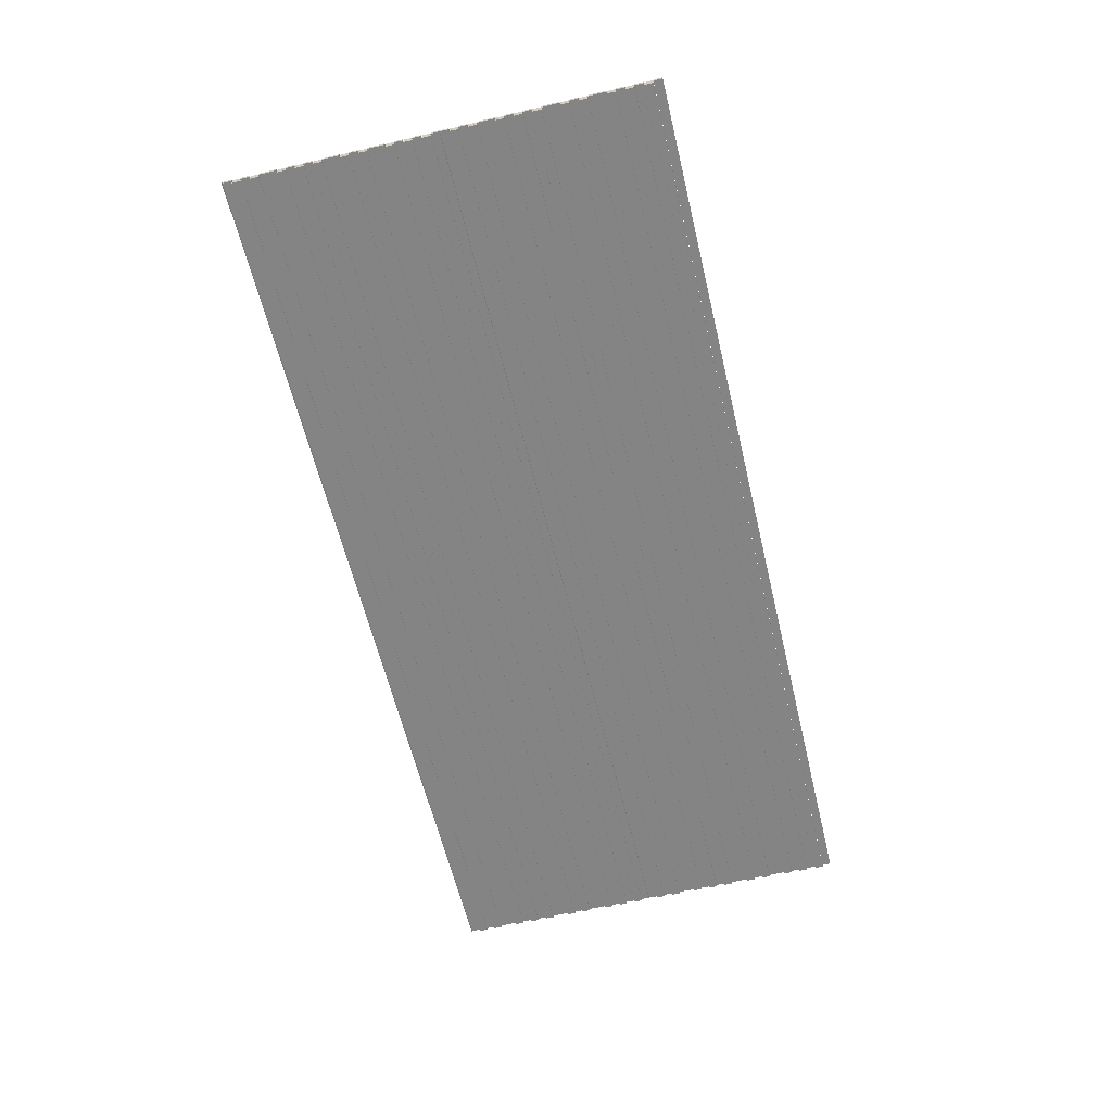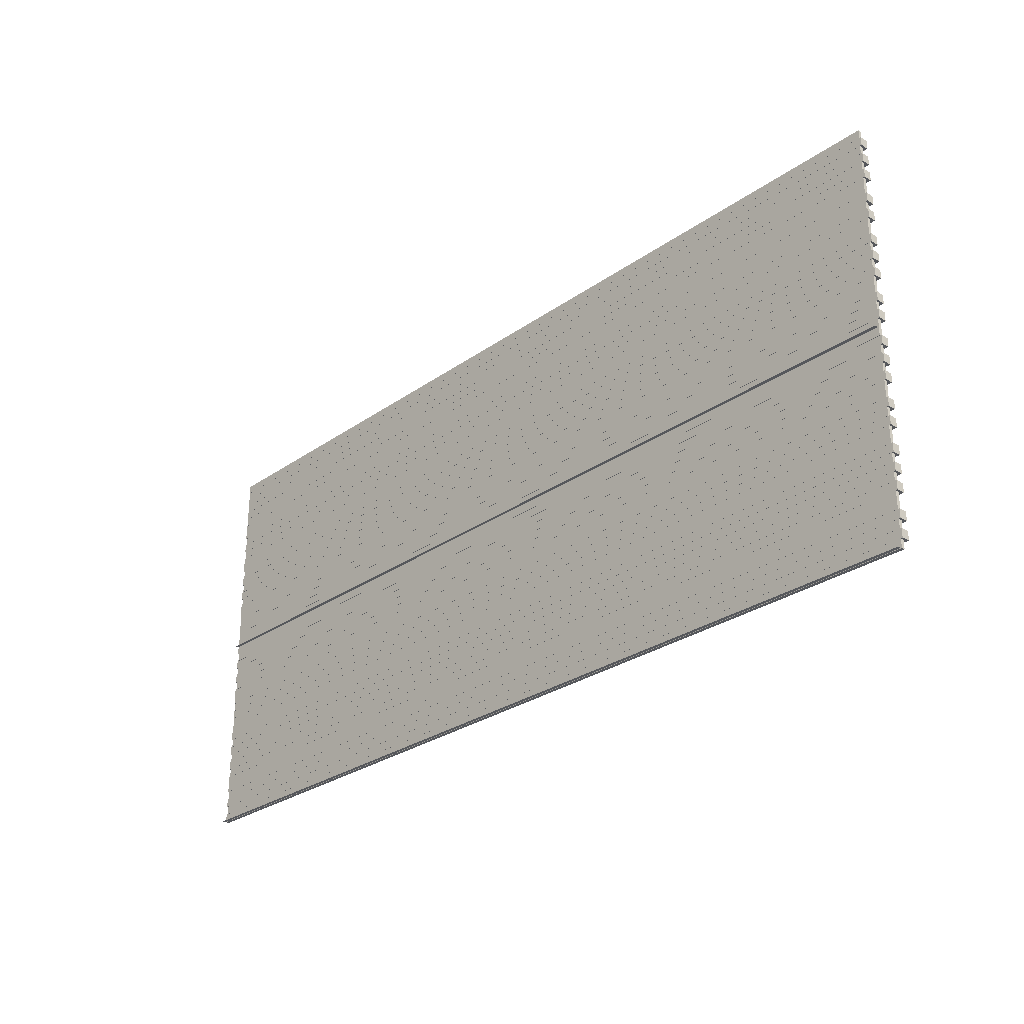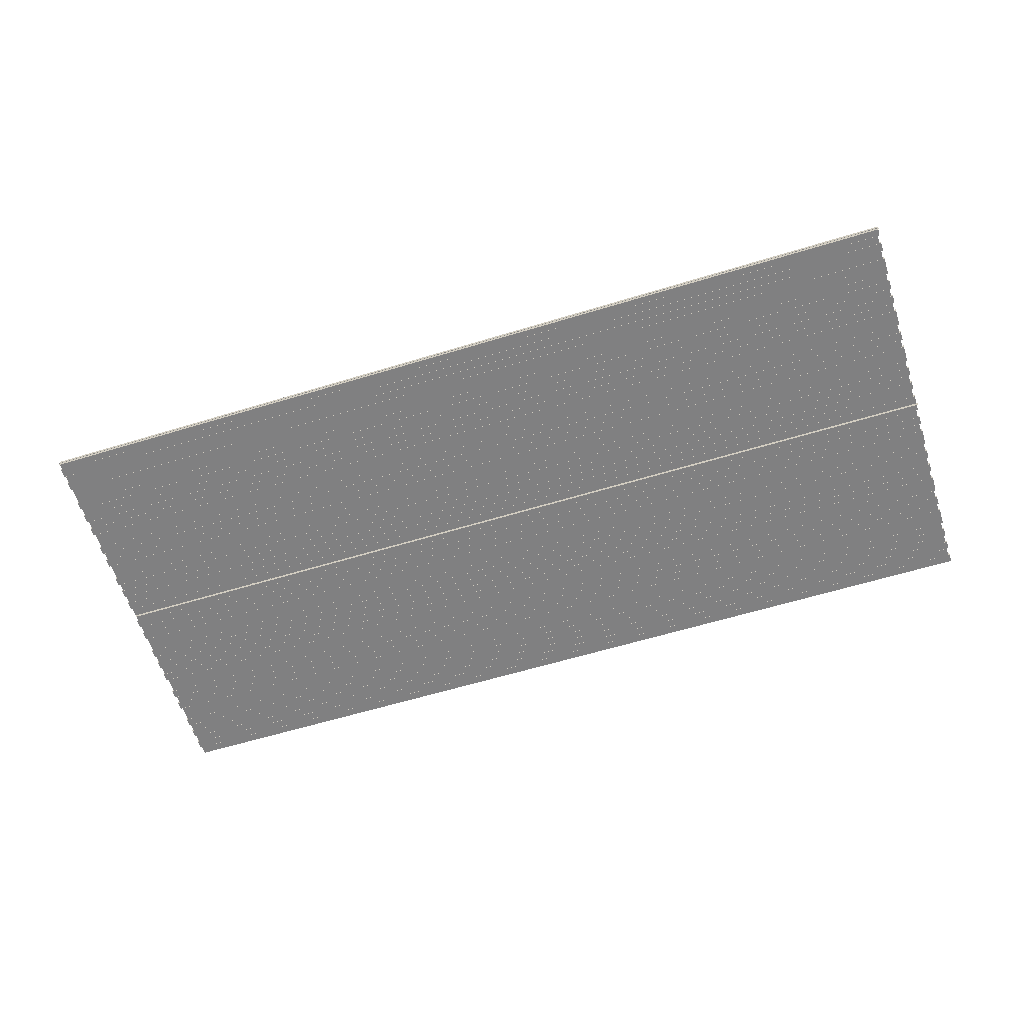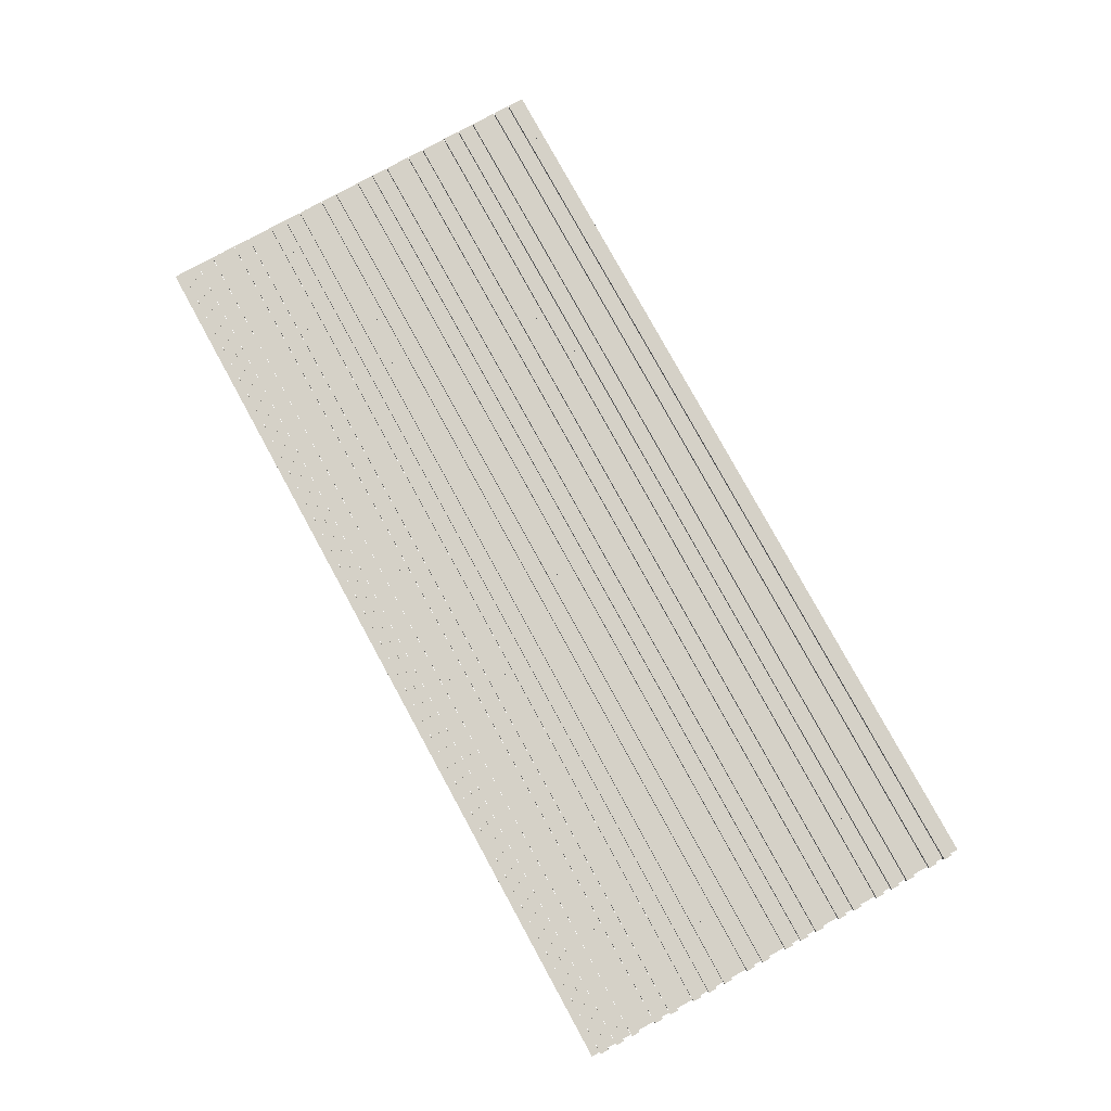
<metadata>
{"format":"obj","ext":"obj","renderer":"f3d","projection":"perspective","resolution":1024,"background":"white","views":[{"elev":-61.3,"azim":103.5,"up":"+Z"},{"elev":-27.8,"azim":-133.0,"up":"+Y"},{"elev":-60.1,"azim":17.4,"up":"+Z"},{"elev":79.3,"azim":-118.7,"up":"+Z"}]}
</metadata>
<code>
o Cube.001_Cube.038
v -8.422 5.725 0.03575
v -8.422 5.725 0.1868
v 8.322 5.725 0.1868
v 8.322 5.725 0.03575
v -8.422 5.566 0.03575
v -8.422 5.566 0.1868
v 8.322 5.566 0.1868
v 8.322 5.566 0.03575
v -8.388 5.887 0.03778
v -8.388 5.887 0.1011
v 8.355 5.887 0.1011
v 8.355 5.887 0.03778
v -8.388 5.728 0.03778
v -8.388 5.728 0.1011
v 8.355 5.728 0.1011
v 8.355 5.728 0.03778
v -8.388 6.208 0.03778
v -8.388 6.208 0.1011
v 8.355 6.208 0.1011
v 8.355 6.208 0.03778
v -8.388 6.049 0.03778
v -8.388 6.049 0.1011
v 8.355 6.049 0.1011
v 8.355 6.049 0.03778
v -8.422 6.046 0.03575
v -8.422 6.046 0.1868
v 8.322 6.046 0.1868
v 8.322 6.046 0.03575
v -8.422 5.887 0.03575
v -8.422 5.887 0.1868
v 8.322 5.887 0.1868
v 8.322 5.887 0.03575
v -8.388 6.364 0.03778
v -8.388 6.364 0.1011
v 8.355 6.364 0.1011
v 8.355 6.364 0.03778
v -8.388 6.205 0.03778
v -8.388 6.205 0.1011
v 8.355 6.205 0.1011
v 8.355 6.205 0.03778
v -8.388 5.566 0.03778
v -8.388 5.566 0.1011
v 8.355 5.566 0.1011
v 8.355 5.566 0.03778
v -8.388 5.407 0.03778
v -8.388 5.407 0.1011
v 8.355 5.407 0.1011
v 8.355 5.407 0.03778
v -8.422 6.842 0.03575
v -8.422 6.842 0.1868
v 8.322 6.842 0.1868
v 8.322 6.842 0.03575
v -8.422 6.683 0.03575
v -8.422 6.683 0.1868
v 8.322 6.683 0.1868
v 8.322 6.683 0.03575
v -8.388 7.004 0.03778
v -8.388 7.004 0.1011
v 8.355 7.004 0.1011
v 8.355 7.004 0.03778
v -8.388 6.845 0.03778
v -8.388 6.845 0.1011
v 8.355 6.845 0.1011
v 8.355 6.845 0.03778
v -8.388 6.683 0.03778
v -8.388 6.683 0.1011
v 8.355 6.683 0.1011
v 8.355 6.683 0.03778
v -8.388 6.524 0.03778
v -8.388 6.524 0.1011
v 8.355 6.524 0.1011
v 8.355 6.524 0.03778
v -8.422 6.521 0.03575
v -8.422 6.521 0.1868
v 8.322 6.521 0.1868
v 8.322 6.521 0.03575
v -8.422 6.362 0.03575
v -8.422 6.362 0.1868
v 8.322 6.362 0.1868
v 8.322 6.362 0.03575
v -8.388 7.326 0.03778
v -8.388 7.326 0.1011
v 8.355 7.326 0.1011
v 8.355 7.326 0.03778
v -8.388 7.167 0.03778
v -8.388 7.167 0.1011
v 8.355 7.167 0.1011
v 8.355 7.167 0.03778
v -8.422 7.164 0.03575
v -8.422 7.164 0.1868
v 8.322 7.164 0.1868
v 8.322 7.164 0.03575
v -8.422 7.005 0.03575
v -8.422 7.005 0.1868
v 8.322 7.005 0.1868
v 8.322 7.005 0.03575
v -8.422 5.25 0.03575
v -8.422 5.25 0.1868
v 8.322 5.25 0.1868
v 8.322 5.25 0.03575
v -8.422 5.091 0.03575
v -8.422 5.091 0.1868
v 8.322 5.091 0.1868
v 8.322 5.091 0.03575
v -8.388 5.413 0.03778
v -8.388 5.413 0.1011
v 8.355 5.413 0.1011
v 8.355 5.413 0.03778
v -8.388 5.253 0.03778
v -8.388 5.253 0.1011
v 8.355 5.253 0.1011
v 8.355 5.253 0.03778
v -8.422 4.608 0.03575
v -8.422 4.608 0.1868
v 8.322 4.608 0.1868
v 8.322 4.608 0.03575
v -8.422 4.449 0.03575
v -8.422 4.449 0.1868
v 8.322 4.449 0.1868
v 8.322 4.449 0.03575
v -8.388 4.77 0.03778
v -8.388 4.77 0.1011
v 8.355 4.77 0.1011
v 8.355 4.77 0.03778
v -8.388 4.611 0.03778
v -8.388 4.611 0.1011
v 8.355 4.611 0.1011
v 8.355 4.611 0.03778
v -8.388 5.091 0.03778
v -8.388 5.091 0.1011
v 8.355 5.091 0.1011
v 8.355 5.091 0.03778
v -8.388 4.932 0.03778
v -8.388 4.932 0.1011
v 8.355 4.932 0.1011
v 8.355 4.932 0.03778
v -8.422 4.929 0.03575
v -8.422 4.929 0.1868
v 8.322 4.929 0.1868
v 8.322 4.929 0.03575
v -8.422 4.77 0.03575
v -8.422 4.77 0.1868
v 8.322 4.77 0.1868
v 8.322 4.77 0.03575
v -8.388 3.653 0.03778
v -8.388 3.653 0.1011
v 8.355 3.653 0.1011
v 8.355 3.653 0.03778
v -8.388 3.494 0.03778
v -8.388 3.494 0.1011
v 8.355 3.494 0.1011
v 8.355 3.494 0.03778
v -8.388 4.451 0.03778
v -8.388 4.451 0.1011
v 8.355 4.451 0.1011
v 8.355 4.451 0.03778
v -8.388 4.292 0.03778
v -8.388 4.292 0.1011
v 8.355 4.292 0.1011
v 8.355 4.292 0.03778
v -8.422 4.133 0.03575
v -8.422 4.133 0.1868
v 8.322 4.133 0.1868
v 8.322 4.133 0.03575
v -8.422 3.974 0.03575
v -8.422 3.974 0.1868
v 8.322 3.974 0.1868
v 8.322 3.974 0.03575
v -8.388 4.295 0.03778
v -8.388 4.295 0.1011
v 8.355 4.295 0.1011
v 8.355 4.295 0.03778
v -8.388 4.136 0.03778
v -8.388 4.136 0.1011
v 8.355 4.136 0.1011
v 8.355 4.136 0.03778
v -8.388 3.974 0.03778
v -8.388 3.974 0.1011
v 8.355 3.974 0.1011
v 8.355 3.974 0.03778
v -8.388 3.815 0.03778
v -8.388 3.815 0.1011
v 8.355 3.815 0.1011
v 8.355 3.815 0.03778
v -8.422 3.812 0.03575
v -8.422 3.812 0.1868
v 8.322 3.812 0.1868
v 8.322 3.812 0.03575
v -8.422 3.653 0.03575
v -8.422 3.653 0.1868
v 8.322 3.653 0.1868
v 8.322 3.653 0.03575
v -8.372 3.498 -0.03166
v -8.372 3.498 0.03166
v 8.372 3.498 0.03166
v 8.372 3.498 -0.03166
v -8.422 1.896 0.03575
v -8.422 1.896 0.1868
v 8.322 1.896 0.1868
v 8.322 1.896 0.03575
v -8.422 1.737 0.03575
v -8.422 1.737 0.1868
v 8.322 1.737 0.1868
v 8.322 1.737 0.03575
v -8.388 2.058 0.03778
v -8.388 2.058 0.1011
v 8.355 2.058 0.1011
v 8.355 2.058 0.03778
v -8.388 1.899 0.03778
v -8.388 1.899 0.1011
v 8.355 1.899 0.1011
v 8.355 1.899 0.03778
v -8.388 2.379 0.03778
v -8.388 2.379 0.1011
v 8.355 2.379 0.1011
v 8.355 2.379 0.03778
v -8.388 2.22 0.03778
v -8.388 2.22 0.1011
v 8.355 2.22 0.1011
v 8.355 2.22 0.03778
v -8.422 2.217 0.03575
v -8.422 2.217 0.1868
v 8.322 2.217 0.1868
v 8.322 2.217 0.03575
v -8.422 2.058 0.03575
v -8.422 2.058 0.1868
v 8.322 2.058 0.1868
v 8.322 2.058 0.03575
v -8.388 2.535 0.03778
v -8.388 2.535 0.1011
v 8.355 2.535 0.1011
v 8.355 2.535 0.03778
v -8.388 2.376 0.03778
v -8.388 2.376 0.1011
v 8.355 2.376 0.1011
v 8.355 2.376 0.03778
v -8.388 1.737 0.03778
v -8.388 1.737 0.1011
v 8.355 1.737 0.1011
v 8.355 1.737 0.03778
v -8.388 1.578 0.03778
v -8.388 1.578 0.1011
v 8.355 1.578 0.1011
v 8.355 1.578 0.03778
v -8.422 3.013 0.03575
v -8.422 3.013 0.1868
v 8.322 3.013 0.1868
v 8.322 3.013 0.03575
v -8.422 2.853 0.03575
v -8.422 2.853 0.1868
v 8.322 2.854 0.1868
v 8.322 2.854 0.03575
v -8.388 3.175 0.03778
v -8.388 3.175 0.1011
v 8.355 3.175 0.1011
v 8.355 3.175 0.03778
v -8.388 3.016 0.03778
v -8.388 3.016 0.1011
v 8.355 3.016 0.1011
v 8.355 3.016 0.03778
v -8.388 2.854 0.03778
v -8.388 2.854 0.1011
v 8.355 2.854 0.1011
v 8.355 2.854 0.03778
v -8.388 2.695 0.03778
v -8.388 2.695 0.1011
v 8.355 2.695 0.1011
v 8.355 2.695 0.03778
v -8.422 2.692 0.03575
v -8.422 2.692 0.1868
v 8.322 2.692 0.1868
v 8.322 2.692 0.03575
v -8.422 2.533 0.03575
v -8.422 2.533 0.1868
v 8.322 2.533 0.1868
v 8.322 2.533 0.03575
v -8.388 3.496 0.03778
v -8.388 3.496 0.1011
v 8.355 3.497 0.1011
v 8.355 3.497 0.03778
v -8.388 3.337 0.03778
v -8.388 3.337 0.1011
v 8.355 3.337 0.1011
v 8.355 3.337 0.03778
v -8.422 3.334 0.03575
v -8.422 3.334 0.1868
v 8.322 3.334 0.1868
v 8.322 3.334 0.03575
v -8.422 3.175 0.03575
v -8.422 3.175 0.1868
v 8.322 3.175 0.1868
v 8.322 3.175 0.03575
v -8.422 1.421 0.03575
v -8.422 1.421 0.1868
v 8.322 1.421 0.1868
v 8.322 1.421 0.03575
v -8.422 1.262 0.03575
v -8.422 1.262 0.1868
v 8.322 1.262 0.1868
v 8.322 1.262 0.03575
v -8.388 1.583 0.03778
v -8.388 1.583 0.1011
v 8.355 1.583 0.1011
v 8.355 1.583 0.03778
v -8.388 1.424 0.03778
v -8.388 1.424 0.1011
v 8.355 1.424 0.1011
v 8.355 1.424 0.03778
v -8.422 0.7783 0.03575
v -8.422 0.7783 0.1868
v 8.322 0.7784 0.1868
v 8.322 0.7784 0.03575
v -8.422 0.6193 0.03575
v -8.422 0.6193 0.1868
v 8.322 0.6193 0.1868
v 8.322 0.6193 0.03575
v -8.388 0.9404 0.03778
v -8.388 0.9404 0.1011
v 8.355 0.9404 0.1011
v 8.355 0.9404 0.03778
v -8.388 0.7813 0.03778
v -8.388 0.7813 0.1011
v 8.355 0.7814 0.1011
v 8.355 0.7814 0.03778
v -8.388 1.261 0.03778
v -8.388 1.261 0.1011
v 8.355 1.261 0.1011
v 8.355 1.261 0.03778
v -8.388 1.102 0.03778
v -8.388 1.102 0.1011
v 8.355 1.102 0.1011
v 8.355 1.102 0.03778
v -8.422 1.099 0.03575
v -8.422 1.099 0.1868
v 8.322 1.099 0.1868
v 8.322 1.099 0.03575
v -8.422 0.9401 0.03575
v -8.422 0.9401 0.1868
v 8.322 0.9402 0.1868
v 8.322 0.9402 0.03575
v -8.388 -0.1764 0.03778
v -8.388 -0.1764 0.1011
v 8.355 -0.1764 0.1011
v 8.355 -0.1764 0.03778
v -8.388 -0.3355 0.03778
v -8.388 -0.3355 0.1011
v 8.355 -0.3355 0.1011
v 8.355 -0.3355 0.03778
v -8.388 0.6217 0.03778
v -8.388 0.6217 0.1011
v 8.355 0.6217 0.1011
v 8.355 0.6217 0.03778
v -8.388 0.4626 0.03778
v -8.388 0.4626 0.1011
v 8.355 0.4626 0.1011
v 8.355 0.4626 0.03778
v -8.422 0.3034 0.03575
v -8.422 0.3034 0.1868
v 8.322 0.3034 0.1868
v 8.322 0.3034 0.03575
v -8.422 0.1443 0.03575
v -8.422 0.1443 0.1868
v 8.322 0.1443 0.1868
v 8.322 0.1443 0.03575
v -8.388 0.4654 0.03778
v -8.388 0.4654 0.1011
v 8.355 0.4655 0.1011
v 8.355 0.4655 0.03778
v -8.388 0.3064 0.03778
v -8.388 0.3064 0.1011
v 8.355 0.3064 0.1011
v 8.355 0.3064 0.03778
v -8.388 0.1446 0.03778
v -8.388 0.1446 0.1011
v 8.355 0.1446 0.1011
v 8.355 0.1446 0.03778
v -8.388 -0.01453 0.03778
v -8.388 -0.01453 0.1011
v 8.355 -0.01451 0.1011
v 8.355 -0.01451 0.03778
v -8.422 -0.01753 0.03575
v -8.422 -0.01753 0.1868
v 8.322 -0.0175 0.1868
v 8.322 -0.0175 0.03575
v -8.422 -0.1766 0.03575
v -8.422 -0.1766 0.1868
v 8.322 -0.1766 0.1868
v 8.322 -0.1766 0.03575
v -8.372 -0.3317 -0.03166
v -8.372 -0.3317 0.03166
v 8.372 -0.3316 0.03166
v 8.372 -0.3316 -0.03166
f 193 194 195 196
f 389 390 391 392
f 1 2 3 4
f 5 8 7 6
f 1 5 6 2
f 2 6 7 3
f 3 7 8 4
f 5 1 4 8
f 25 26 27 28
f 29 32 31 30
f 25 29 30 26
f 26 30 31 27
f 27 31 32 28
f 29 25 28 32
f 49 50 51 52
f 53 56 55 54
f 49 53 54 50
f 50 54 55 51
f 51 55 56 52
f 53 49 52 56
f 73 74 75 76
f 77 80 79 78
f 73 77 78 74
f 74 78 79 75
f 75 79 80 76
f 77 73 76 80
f 89 90 91 92
f 93 96 95 94
f 89 93 94 90
f 90 94 95 91
f 91 95 96 92
f 93 89 92 96
f 97 98 99 100
f 101 104 103 102
f 97 101 102 98
f 98 102 103 99
f 99 103 104 100
f 101 97 100 104
f 113 114 115 116
f 117 120 119 118
f 113 117 118 114
f 114 118 119 115
f 115 119 120 116
f 117 113 116 120
f 137 138 139 140
f 141 144 143 142
f 137 141 142 138
f 138 142 143 139
f 139 143 144 140
f 141 137 140 144
f 161 162 163 164
f 165 168 167 166
f 161 165 166 162
f 162 166 167 163
f 163 167 168 164
f 165 161 164 168
f 185 186 187 188
f 189 192 191 190
f 185 189 190 186
f 186 190 191 187
f 187 191 192 188
f 189 185 188 192
f 197 198 199 200
f 201 204 203 202
f 197 201 202 198
f 198 202 203 199
f 199 203 204 200
f 201 197 200 204
f 221 222 223 224
f 225 228 227 226
f 221 225 226 222
f 222 226 227 223
f 223 227 228 224
f 225 221 224 228
f 245 246 247 248
f 249 252 251 250
f 245 249 250 246
f 246 250 251 247
f 247 251 252 248
f 249 245 248 252
f 269 270 271 272
f 273 276 275 274
f 269 273 274 270
f 270 274 275 271
f 271 275 276 272
f 273 269 272 276
f 285 286 287 288
f 289 292 291 290
f 285 289 290 286
f 286 290 291 287
f 287 291 292 288
f 289 285 288 292
f 293 294 295 296
f 297 300 299 298
f 293 297 298 294
f 294 298 299 295
f 295 299 300 296
f 297 293 296 300
f 309 310 311 312
f 313 316 315 314
f 309 313 314 310
f 310 314 315 311
f 311 315 316 312
f 313 309 312 316
f 333 334 335 336
f 337 340 339 338
f 333 337 338 334
f 334 338 339 335
f 335 339 340 336
f 337 333 336 340
f 357 358 359 360
f 361 364 363 362
f 357 361 362 358
f 358 362 363 359
f 359 363 364 360
f 361 357 360 364
f 381 382 383 384
f 385 388 387 386
f 381 385 386 382
f 382 386 387 383
f 383 387 388 384
f 385 381 384 388
f 9 10 11 12
f 13 16 15 14
f 9 13 14 10
f 10 14 15 11
f 11 15 16 12
f 13 9 12 16
f 17 18 19 20
f 21 24 23 22
f 17 21 22 18
f 18 22 23 19
f 19 23 24 20
f 21 17 20 24
f 57 58 59 60
f 61 64 63 62
f 57 61 62 58
f 58 62 63 59
f 59 63 64 60
f 61 57 60 64
f 65 66 67 68
f 69 72 71 70
f 65 69 70 66
f 66 70 71 67
f 67 71 72 68
f 69 65 68 72
f 81 82 83 84
f 85 88 87 86
f 81 85 86 82
f 82 86 87 83
f 83 87 88 84
f 85 81 84 88
f 105 106 107 108
f 109 112 111 110
f 105 109 110 106
f 106 110 111 107
f 107 111 112 108
f 109 105 108 112
f 121 122 123 124
f 125 128 127 126
f 121 125 126 122
f 122 126 127 123
f 123 127 128 124
f 125 121 124 128
f 129 130 131 132
f 133 136 135 134
f 129 133 134 130
f 130 134 135 131
f 131 135 136 132
f 133 129 132 136
f 169 170 171 172
f 173 176 175 174
f 169 173 174 170
f 170 174 175 171
f 171 175 176 172
f 173 169 172 176
f 177 178 179 180
f 181 184 183 182
f 177 181 182 178
f 178 182 183 179
f 179 183 184 180
f 181 177 180 184
f 205 206 207 208
f 209 212 211 210
f 205 209 210 206
f 206 210 211 207
f 207 211 212 208
f 209 205 208 212
f 213 214 215 216
f 217 220 219 218
f 213 217 218 214
f 214 218 219 215
f 215 219 220 216
f 217 213 216 220
f 253 254 255 256
f 257 260 259 258
f 253 257 258 254
f 254 258 259 255
f 255 259 260 256
f 257 253 256 260
f 261 262 263 264
f 265 268 267 266
f 261 265 266 262
f 262 266 267 263
f 263 267 268 264
f 265 261 264 268
f 277 278 279 280
f 281 284 283 282
f 277 281 282 278
f 278 282 283 279
f 279 283 284 280
f 281 277 280 284
f 301 302 303 304
f 305 308 307 306
f 301 305 306 302
f 302 306 307 303
f 303 307 308 304
f 305 301 304 308
f 317 318 319 320
f 321 324 323 322
f 317 321 322 318
f 318 322 323 319
f 319 323 324 320
f 321 317 320 324
f 325 326 327 328
f 329 332 331 330
f 325 329 330 326
f 326 330 331 327
f 327 331 332 328
f 329 325 328 332
f 365 366 367 368
f 369 372 371 370
f 365 369 370 366
f 366 370 371 367
f 367 371 372 368
f 369 365 368 372
f 373 374 375 376
f 377 380 379 378
f 373 377 378 374
f 374 378 379 375
f 375 379 380 376
f 377 373 376 380
f 33 34 35 36
f 37 40 39 38
f 33 37 38 34
f 34 38 39 35
f 35 39 40 36
f 37 33 36 40
f 153 154 155 156
f 157 160 159 158
f 153 157 158 154
f 154 158 159 155
f 155 159 160 156
f 157 153 156 160
f 229 230 231 232
f 233 236 235 234
f 229 233 234 230
f 230 234 235 231
f 231 235 236 232
f 233 229 232 236
f 349 350 351 352
f 353 356 355 354
f 349 353 354 350
f 350 354 355 351
f 351 355 356 352
f 353 349 352 356
f 41 42 43 44
f 45 48 47 46
f 41 45 46 42
f 42 46 47 43
f 43 47 48 44
f 45 41 44 48
f 145 146 147 148
f 149 152 151 150
f 145 149 150 146
f 146 150 151 147
f 147 151 152 148
f 149 145 148 152
f 237 238 239 240
f 241 244 243 242
f 237 241 242 238
f 238 242 243 239
f 239 243 244 240
f 241 237 240 244
f 341 342 343 344
f 345 348 347 346
f 341 345 346 342
f 342 346 347 343
f 343 347 348 344
f 345 341 344 348

</code>
